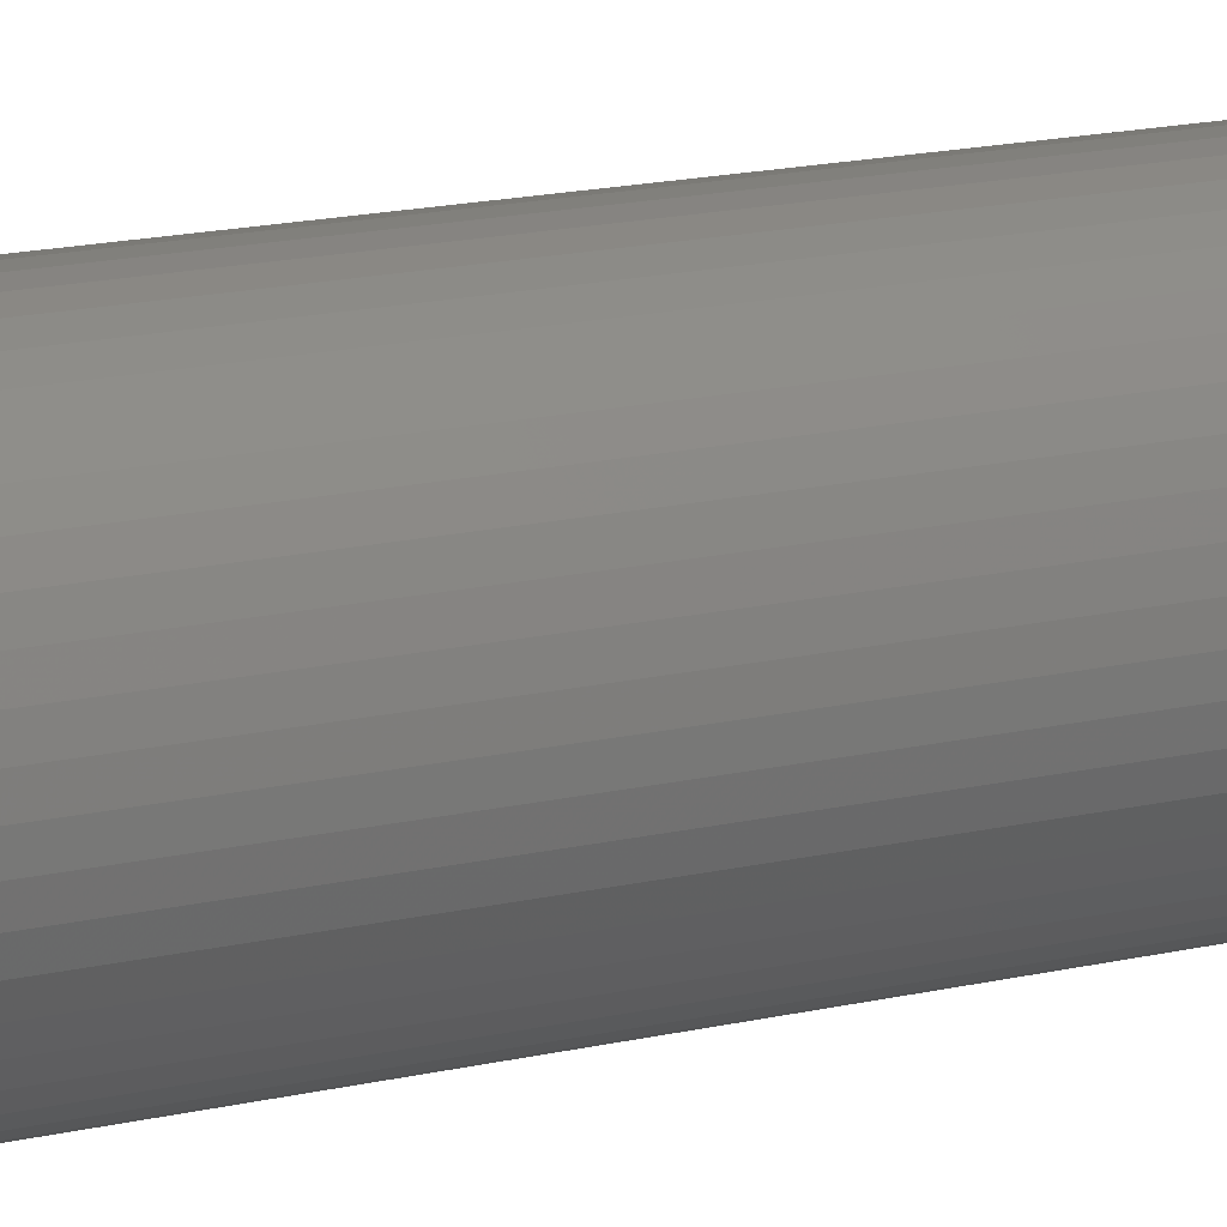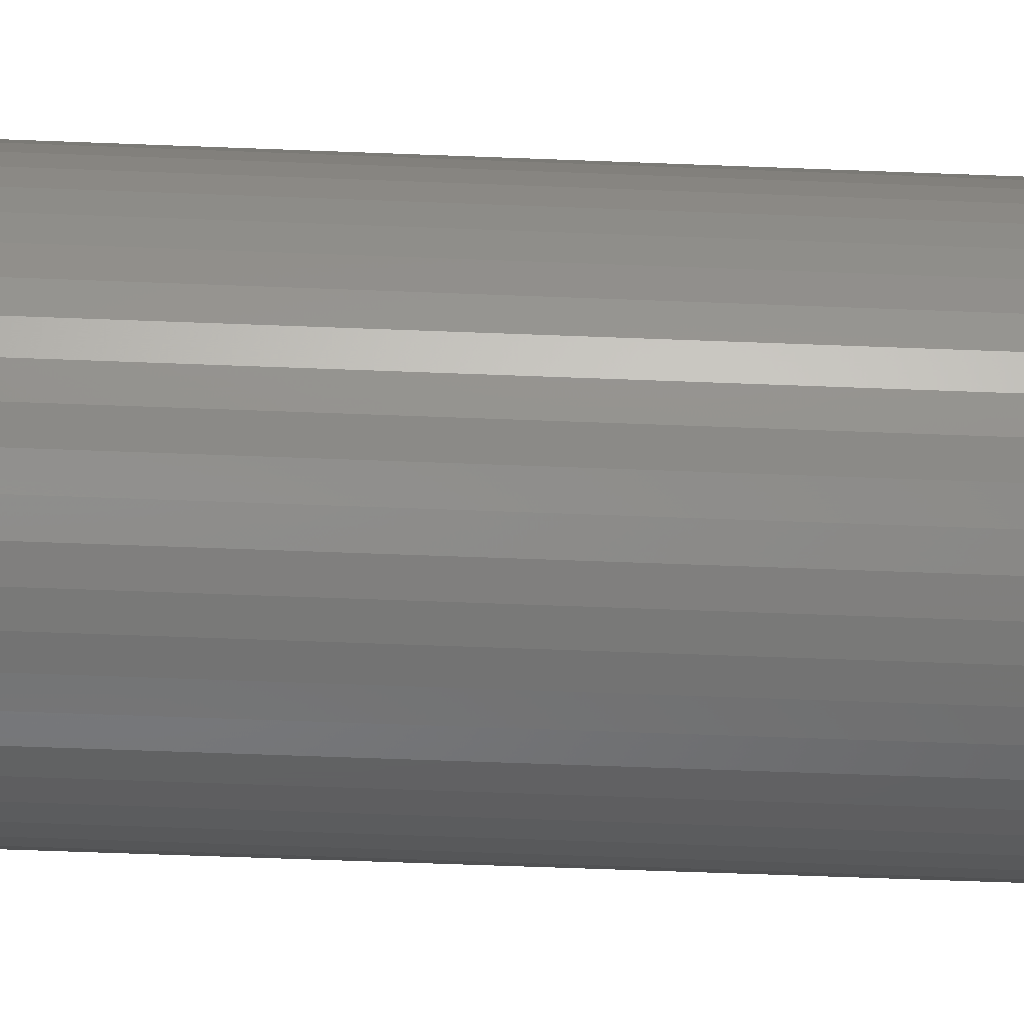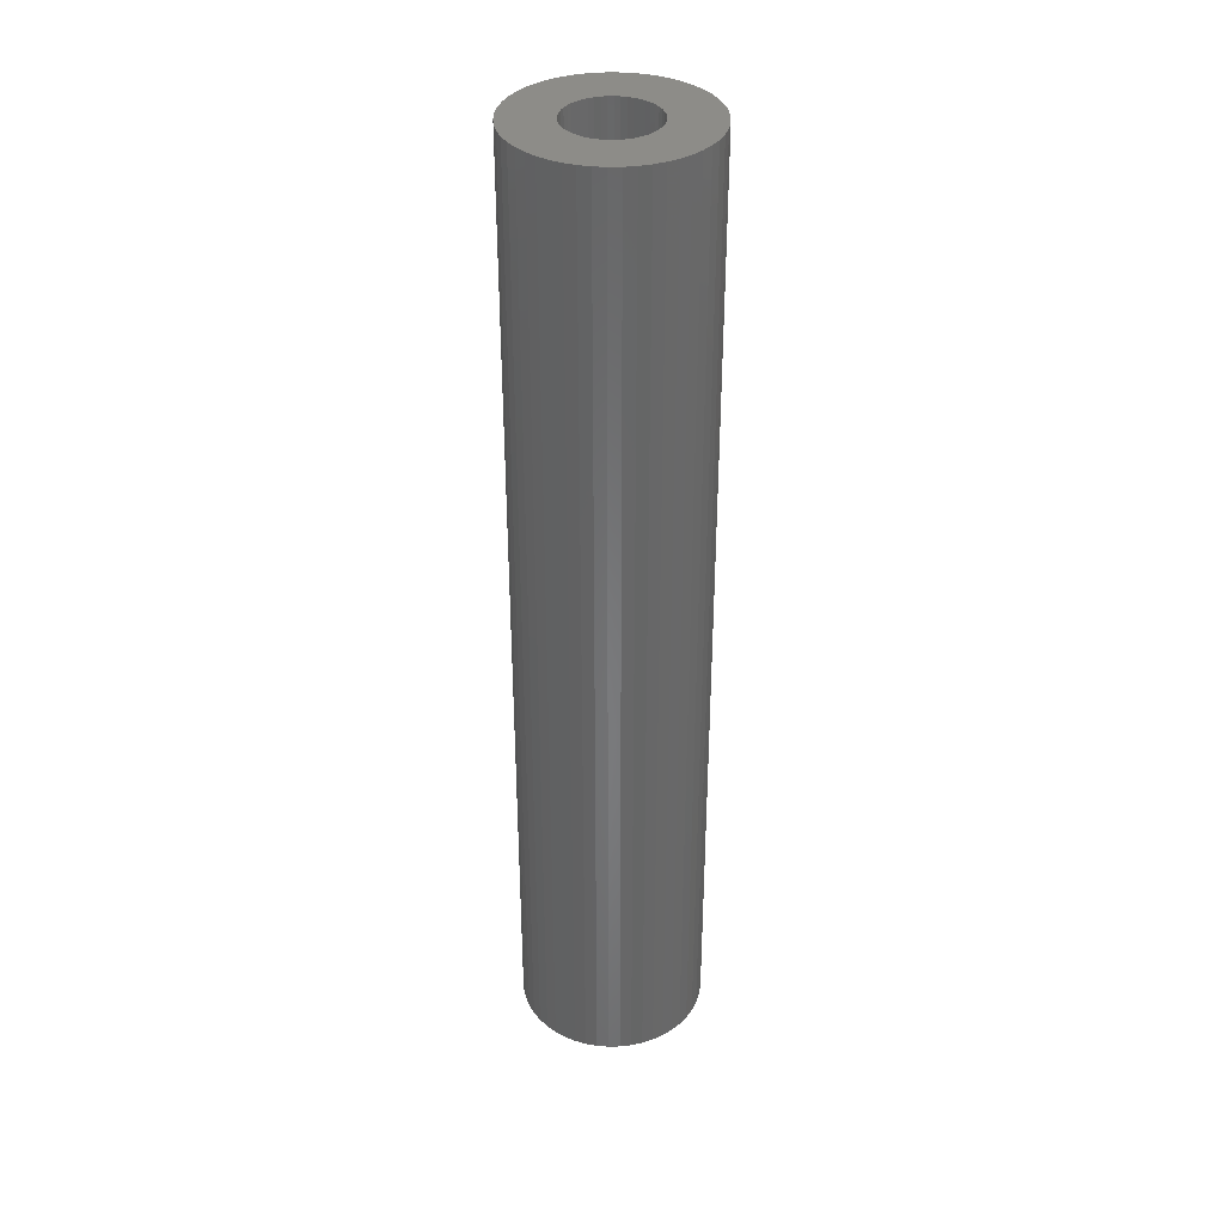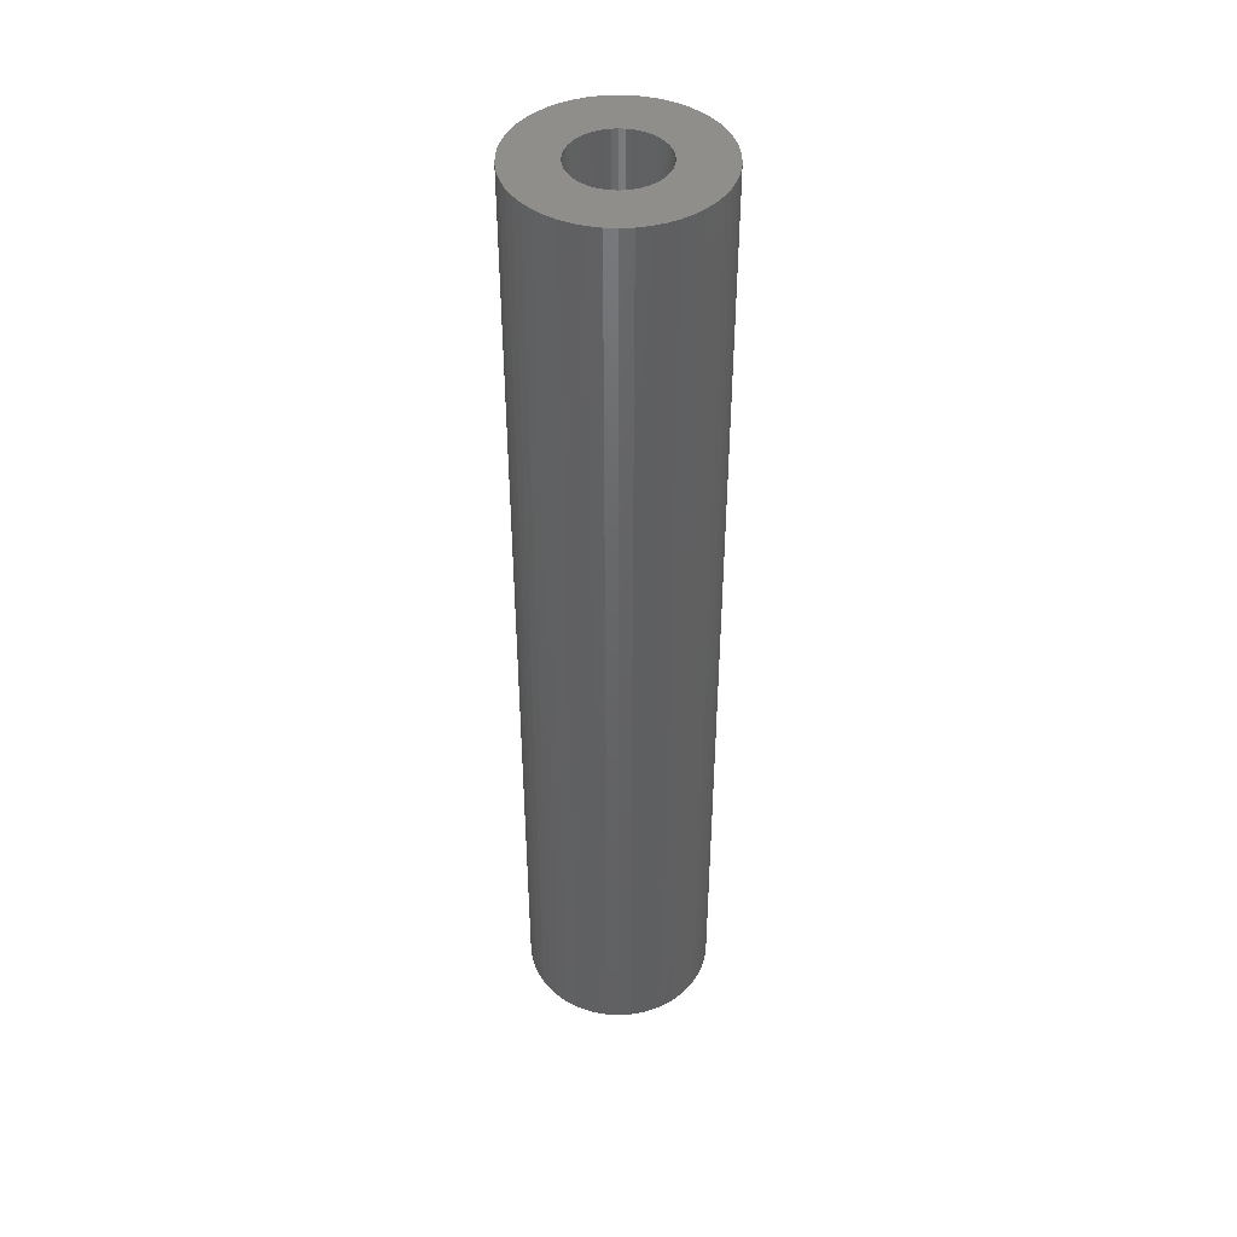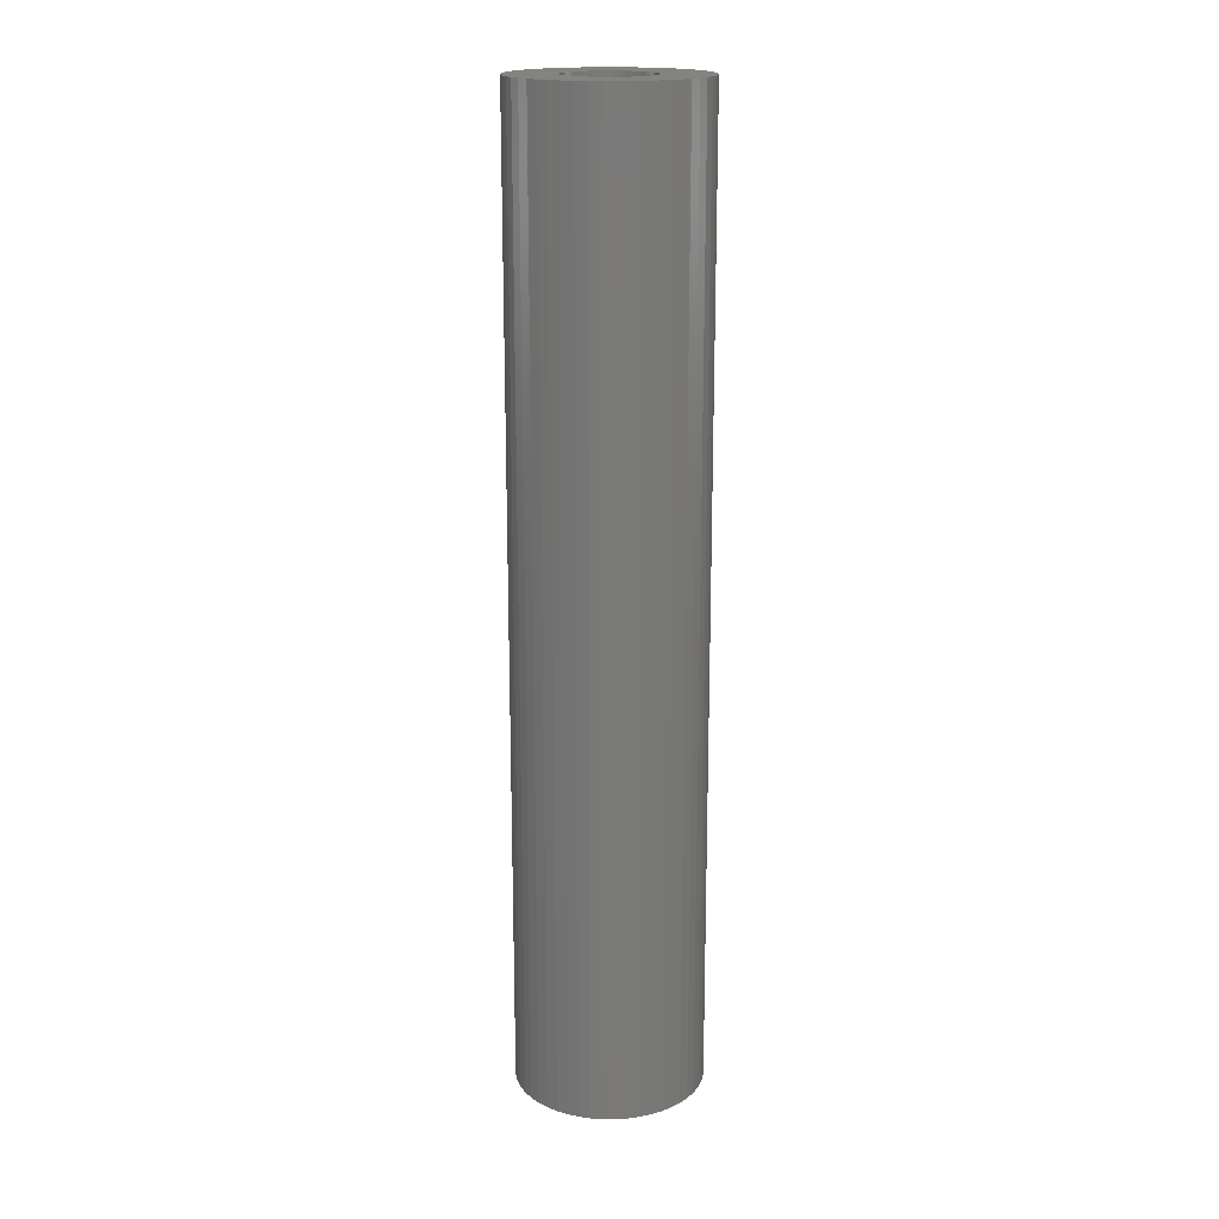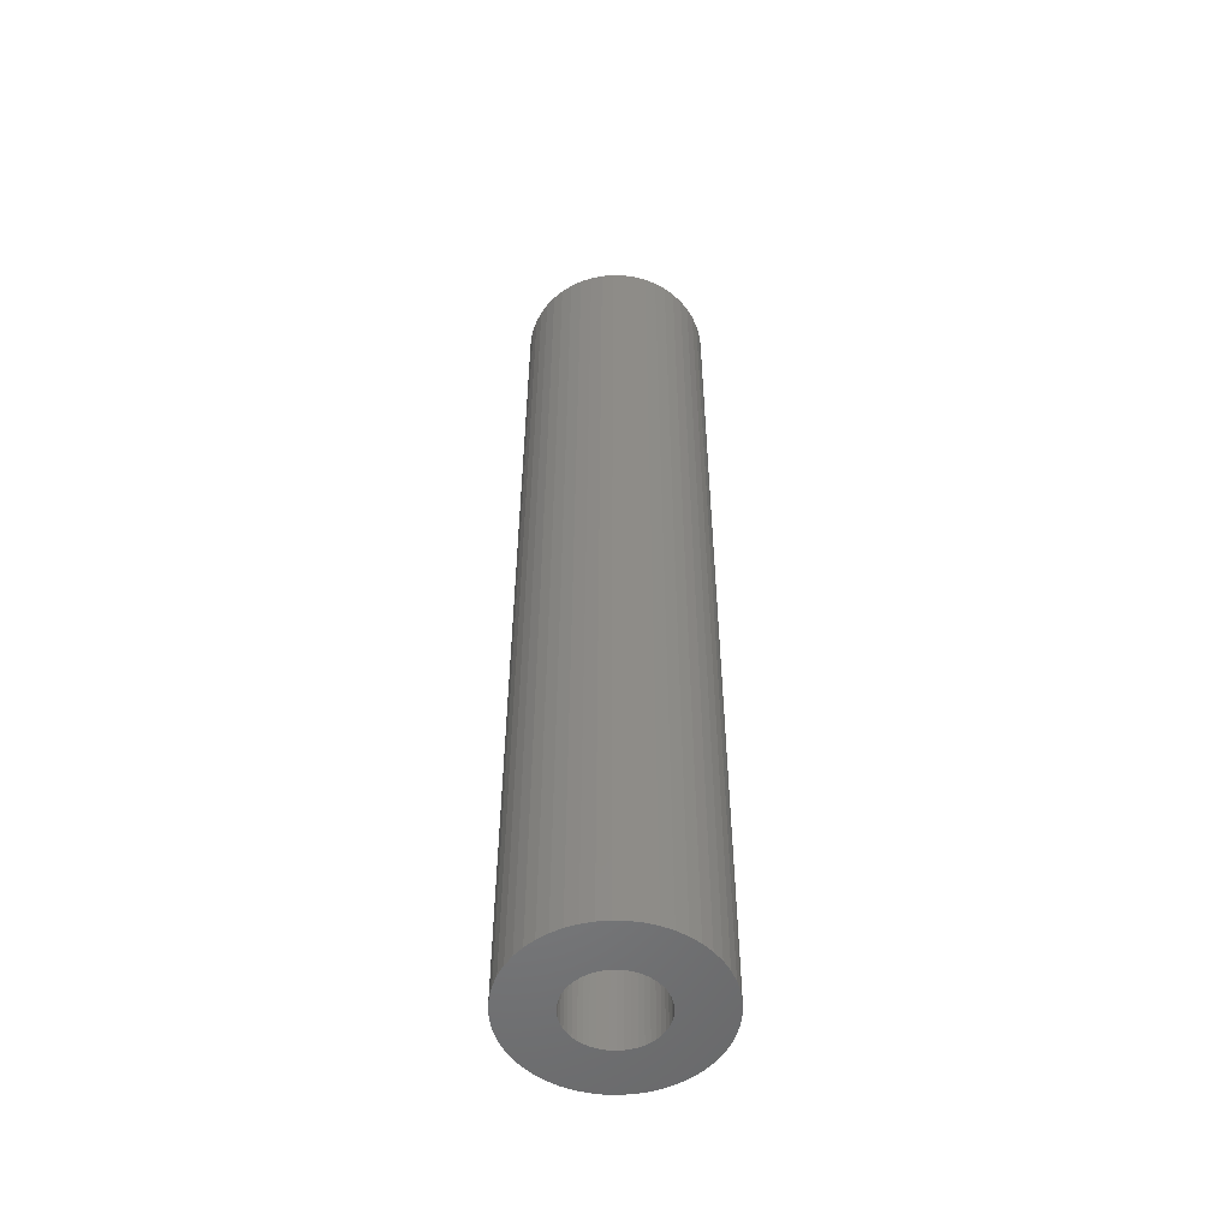
<metadata>
{"format":"stl","ext":"stl","renderer":"f3d","projection":"perspective","resolution":1024,"background":"white","views":[{"elev":14.0,"azim":60.6,"up":"+Y"},{"elev":-43.2,"azim":-92.9,"up":"+Y"},{"elev":36.1,"azim":171.5,"up":"+Z"},{"elev":43.9,"azim":-155.0,"up":"+Z"},{"elev":18.0,"azim":-100.6,"up":"+Z"},{"elev":-52.9,"azim":98.9,"up":"+Z"}]}
</metadata>
<code>
# stl→obj: 200 verts, 400 faces
v 3.25 0 0
v 3.224 0.4073 72
v 3.224 0.4073 0
v 3.25 0 72
v -3.25 0 72
v -3.224 0.4073 0
v -3.224 0.4073 72
v -3.25 0 0
v -0.2041 3.244 0
v 0.2041 3.244 72
v -0.2041 3.244 72
v 0.2041 3.244 0
v 0.2041 -3.244 0
v -0.2041 -3.244 72
v 0.2041 -3.244 72
v -0.2041 -3.244 0
v 2.072 2.504 0
v 2.369 2.225 72
v 2.072 2.504 72
v 2.369 2.225 0
v -2.369 2.225 0
v -2.072 2.504 72
v -2.369 2.225 72
v -2.072 2.504 0
v -1.384 2.941 0
v -1.004 3.091 72
v -1.384 2.941 72
v -1.004 3.091 0
v 3.022 1.196 0
v 2.848 1.566 72
v 2.848 1.566 0
v 3.022 1.196 72
v 2.629 1.91 72
v 2.629 1.91 0
v 1.004 3.091 0
v 1.384 2.941 72
v 1.004 3.091 72
v 1.384 2.941 0
v 0.609 3.192 0
v 0.609 3.192 72
v 1.741 2.744 0
v 1.741 2.744 72
v -3.022 1.196 72
v -2.848 1.566 0
v -2.848 1.566 72
v -3.022 1.196 0
v -2.629 1.91 72
v -2.629 1.91 0
v -3.148 0.8082 72
v -3.148 0.8082 0
v -1.741 2.744 0
v -1.741 2.744 72
v -0.609 3.192 0
v -0.609 3.192 72
v 0.609 -3.192 0
v 0.609 -3.192 72
v 1.741 -2.744 0
v 1.384 -2.941 72
v 1.741 -2.744 72
v 1.384 -2.941 0
v 3.148 0.8082 0
v 3.148 0.8082 72
v 7 0 72
v 6.945 0.8773 72
v 6.78 1.741 72
v 6.945 -0.8773 72
v 6.508 2.577 72
v 3.224 -0.4073 72
v 6.134 3.372 72
v 6.78 -1.741 72
v 5.663 4.114 72
v 3.148 -0.8082 72
v 5.103 4.792 72
v 6.508 -2.577 72
v 4.462 5.394 72
v 3.022 -1.196 72
v 3.751 5.91 72
v 6.134 -3.372 72
v 2.848 -1.566 72
v 2.98 6.334 72
v 2.163 6.657 72
v 1.312 6.876 72
v 0.4395 6.986 72
v -0.4395 6.986 72
v -1.312 6.876 72
v -2.163 6.657 72
v -2.98 6.334 72
v -3.751 5.91 72
v -4.462 5.394 72
v -5.103 4.792 72
v -5.663 4.114 72
v -6.134 3.372 72
v 5.663 -4.114 72
v 2.629 -1.91 72
v 5.103 -4.792 72
v 2.369 -2.225 72
v 4.462 -5.394 72
v 2.072 -2.504 72
v 3.751 -5.91 72
v 2.98 -6.334 72
v 2.163 -6.657 72
v 1.004 -3.091 72
v 1.312 -6.876 72
v 0.4395 -6.986 72
v -0.4395 -6.986 72
v -0.609 -3.192 72
v -1.312 -6.876 72
v -1.004 -3.091 72
v -2.163 -6.657 72
v -1.384 -2.941 72
v -2.98 -6.334 72
v -1.741 -2.744 72
v -3.751 -5.91 72
v -2.072 -2.504 72
v -4.462 -5.394 72
v -2.369 -2.225 72
v -5.103 -4.792 72
v -2.629 -1.91 72
v -5.663 -4.114 72
v -2.848 -1.566 72
v -6.134 -3.372 72
v -3.022 -1.196 72
v -6.508 -2.577 72
v -3.148 -0.8082 72
v -6.78 -1.741 72
v -3.224 -0.4073 72
v -6.945 -0.8773 72
v -6.508 2.577 72
v -6.78 1.741 72
v -6.945 0.8773 72
v -7 0 72
v 3.224 -0.4073 0
v 3.022 -1.196 0
v 3.148 -0.8082 0
v -3.022 -1.196 0
v -2.848 -1.566 0
v 7 0 0
v 6.945 -0.8773 0
v 6.78 -1.741 0
v 6.945 0.8773 0
v 6.508 -2.577 0
v 6.134 -3.372 0
v 6.78 1.741 0
v 2.848 -1.566 0
v 5.663 -4.114 0
v 2.629 -1.91 0
v 5.103 -4.792 0
v 6.508 2.577 0
v 2.369 -2.225 0
v 4.462 -5.394 0
v 2.072 -2.504 0
v 3.751 -5.91 0
v 6.134 3.372 0
v 2.98 -6.334 0
v 2.163 -6.657 0
v 1.004 -3.091 0
v 1.312 -6.876 0
v 0.4395 -6.986 0
v -0.4395 -6.986 0
v -0.609 -3.192 0
v -1.312 -6.876 0
v -1.004 -3.091 0
v -2.163 -6.657 0
v -1.384 -2.941 0
v -2.98 -6.334 0
v -1.741 -2.744 0
v -3.751 -5.91 0
v -2.072 -2.504 0
v -4.462 -5.394 0
v -2.369 -2.225 0
v -5.103 -4.792 0
v -2.629 -1.91 0
v -5.663 -4.114 0
v -6.134 -3.372 0
v 5.663 4.114 0
v 5.103 4.792 0
v 4.462 5.394 0
v 3.751 5.91 0
v 2.98 6.334 0
v 2.163 6.657 0
v 1.312 6.876 0
v 0.4395 6.986 0
v -0.4395 6.986 0
v -1.312 6.876 0
v -2.163 6.657 0
v -2.98 6.334 0
v -3.751 5.91 0
v -4.462 5.394 0
v -5.103 4.792 0
v -5.663 4.114 0
v -6.134 3.372 0
v -6.508 2.577 0
v -6.78 1.741 0
v -6.945 0.8773 0
v -6.508 -2.577 0
v -3.148 -0.8082 0
v -6.78 -1.741 0
v -3.224 -0.4073 0
v -6.945 -0.8773 0
v -7 0 0
f 1 2 3
f 2 1 4
f 5 6 7
f 6 5 8
f 9 10 11
f 10 9 12
f 13 14 15
f 14 13 16
f 17 18 19
f 18 17 20
f 21 22 23
f 22 21 24
f 25 26 27
f 26 25 28
f 29 30 31
f 30 29 32
f 31 33 34
f 33 31 30
f 35 36 37
f 36 35 38
f 39 37 40
f 37 39 35
f 41 19 42
f 19 41 17
f 43 44 45
f 44 43 46
f 47 21 23
f 21 47 48
f 49 46 43
f 46 49 50
f 51 27 52
f 27 51 25
f 53 11 54
f 11 53 9
f 55 15 56
f 15 55 13
f 57 58 59
f 58 57 60
f 61 32 29
f 32 61 62
f 3 62 61
f 62 3 2
f 34 18 20
f 18 34 33
f 12 40 10
f 40 12 39
f 38 42 36
f 42 38 41
f 45 48 47
f 48 45 44
f 7 50 49
f 50 7 6
f 4 63 64
f 2 64 65
f 63 4 66
f 62 65 67
f 68 66 4
f 32 67 69
f 66 68 70
f 30 69 71
f 72 70 68
f 33 71 73
f 70 72 74
f 18 73 75
f 76 74 72
f 19 75 77
f 74 76 78
f 79 78 76
f 64 2 4
f 65 62 2
f 67 32 62
f 42 77 80
f 69 30 32
f 71 33 30
f 73 18 33
f 36 80 81
f 75 19 18
f 77 42 19
f 80 36 42
f 37 81 82
f 81 37 36
f 82 40 37
f 83 40 82
f 83 10 40
f 83 11 10
f 84 11 83
f 84 54 11
f 85 54 84
f 54 85 26
f 86 26 85
f 26 86 27
f 87 27 86
f 27 87 52
f 88 52 87
f 52 88 22
f 89 22 88
f 22 89 23
f 90 23 89
f 23 90 47
f 91 47 90
f 47 91 45
f 92 45 91
f 78 79 93
f 94 93 79
f 93 94 95
f 96 95 94
f 95 96 97
f 98 97 96
f 97 98 99
f 59 99 98
f 99 59 100
f 58 100 59
f 100 58 101
f 102 101 58
f 101 102 103
f 56 103 102
f 56 104 103
f 15 104 56
f 14 104 15
f 14 105 104
f 106 105 14
f 107 106 108
f 106 107 105
f 109 108 110
f 111 110 112
f 113 112 114
f 108 109 107
f 115 114 116
f 117 116 118
f 119 118 120
f 110 111 109
f 121 120 122
f 123 122 124
f 125 124 126
f 127 126 5
f 45 92 43
f 112 113 111
f 128 43 92
f 114 115 113
f 43 128 49
f 116 117 115
f 129 49 128
f 118 119 117
f 49 129 7
f 120 121 119
f 130 7 129
f 122 123 121
f 7 130 5
f 124 125 123
f 131 5 130
f 126 127 125
f 5 131 127
f 24 52 22
f 52 24 51
f 28 54 26
f 54 28 53
f 132 4 1
f 4 132 68
f 133 72 134
f 72 133 76
f 134 68 132
f 68 134 72
f 120 135 122
f 135 120 136
f 1 137 138
f 132 138 139
f 137 1 140
f 134 139 141
f 3 140 1
f 133 141 142
f 140 3 143
f 144 142 145
f 61 143 3
f 146 145 147
f 143 61 148
f 149 147 150
f 29 148 61
f 151 150 152
f 148 29 153
f 31 153 29
f 138 132 1
f 139 134 132
f 141 133 134
f 57 152 154
f 142 144 133
f 145 146 144
f 147 149 146
f 60 154 155
f 150 151 149
f 152 57 151
f 154 60 57
f 156 155 157
f 155 156 60
f 157 55 156
f 158 55 157
f 158 13 55
f 158 16 13
f 159 16 158
f 159 160 16
f 161 160 159
f 160 161 162
f 163 162 161
f 162 163 164
f 165 164 163
f 164 165 166
f 167 166 165
f 166 167 168
f 169 168 167
f 168 169 170
f 171 170 169
f 170 171 172
f 173 172 171
f 172 173 136
f 174 136 173
f 153 31 175
f 34 175 31
f 175 34 176
f 20 176 34
f 176 20 177
f 17 177 20
f 177 17 178
f 41 178 17
f 178 41 179
f 38 179 41
f 179 38 180
f 35 180 38
f 180 35 181
f 39 181 35
f 39 182 181
f 12 182 39
f 9 182 12
f 9 183 182
f 53 183 9
f 184 53 28
f 53 184 183
f 185 28 25
f 186 25 51
f 187 51 24
f 28 185 184
f 188 24 21
f 189 21 48
f 190 48 44
f 25 186 185
f 191 44 46
f 192 46 50
f 193 50 6
f 194 6 8
f 136 174 135
f 51 187 186
f 195 135 174
f 24 188 187
f 135 195 196
f 21 189 188
f 197 196 195
f 48 190 189
f 196 197 198
f 44 191 190
f 199 198 197
f 46 192 191
f 198 199 8
f 50 193 192
f 200 8 199
f 6 194 193
f 8 200 194
f 151 59 98
f 59 151 57
f 122 196 124
f 196 122 135
f 149 98 96
f 98 149 151
f 156 56 102
f 56 156 55
f 60 102 58
f 102 60 156
f 144 76 133
f 76 144 79
f 146 79 144
f 79 146 94
f 16 106 14
f 106 16 160
f 162 110 108
f 110 162 164
f 160 108 106
f 108 160 162
f 116 172 118
f 172 116 170
f 168 116 114
f 116 168 170
f 124 198 126
f 198 124 196
f 126 8 5
f 8 126 198
f 149 94 146
f 94 149 96
f 164 112 110
f 112 164 166
f 166 114 112
f 114 166 168
f 118 136 120
f 136 118 172
f 63 140 64
f 140 63 137
f 200 130 194
f 130 200 131
f 182 84 83
f 84 182 183
f 159 104 105
f 104 159 158
f 176 75 73
f 75 176 177
f 188 90 89
f 90 188 189
f 185 87 86
f 87 185 186
f 67 153 69
f 153 67 148
f 64 143 65
f 143 64 140
f 179 81 80
f 81 179 180
f 178 80 77
f 80 178 179
f 192 92 191
f 92 192 128
f 193 128 192
f 128 193 129
f 184 86 85
f 86 184 185
f 158 103 104
f 103 158 157
f 65 148 67
f 148 65 143
f 71 176 73
f 176 71 175
f 69 175 71
f 175 69 153
f 180 82 81
f 82 180 181
f 181 83 82
f 83 181 182
f 177 77 75
f 77 177 178
f 191 91 190
f 91 191 92
f 190 90 189
f 90 190 91
f 194 129 193
f 129 194 130
f 186 88 87
f 88 186 187
f 187 89 88
f 89 187 188
f 183 85 84
f 85 183 184
f 66 137 63
f 137 66 138
f 78 141 74
f 141 78 142
f 174 123 195
f 123 174 121
f 173 121 174
f 121 173 119
f 154 99 100
f 99 154 152
f 74 139 70
f 139 74 141
f 95 145 93
f 145 95 147
f 171 119 173
f 119 171 117
f 195 125 197
f 125 195 123
f 150 95 97
f 95 150 147
f 155 100 101
f 100 155 154
f 157 101 103
f 101 157 155
f 70 138 66
f 138 70 139
f 93 142 78
f 142 93 145
f 165 109 111
f 109 165 163
f 167 111 113
f 111 167 165
f 163 107 109
f 107 163 161
f 197 127 199
f 127 197 125
f 199 131 200
f 131 199 127
f 152 97 99
f 97 152 150
f 169 113 115
f 113 169 167
f 171 115 117
f 115 171 169
f 161 105 107
f 105 161 159

</code>
